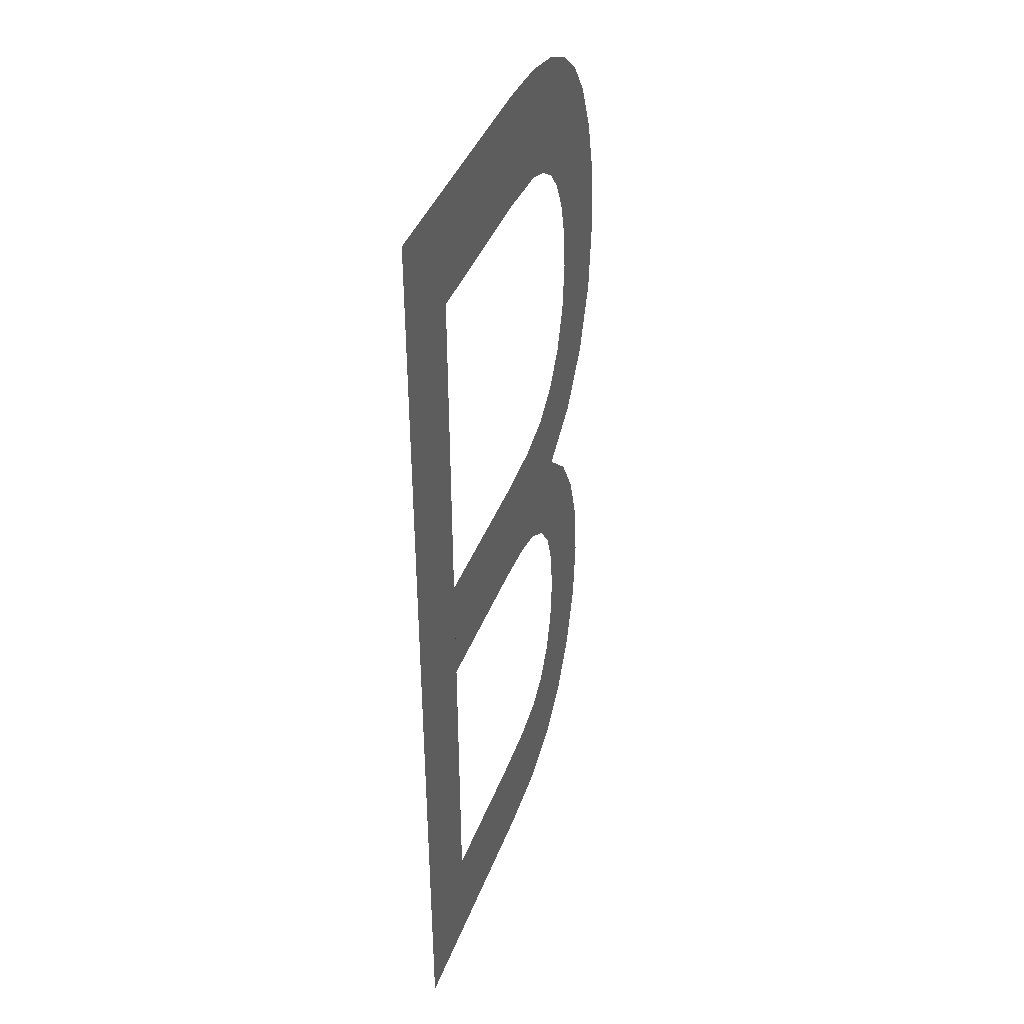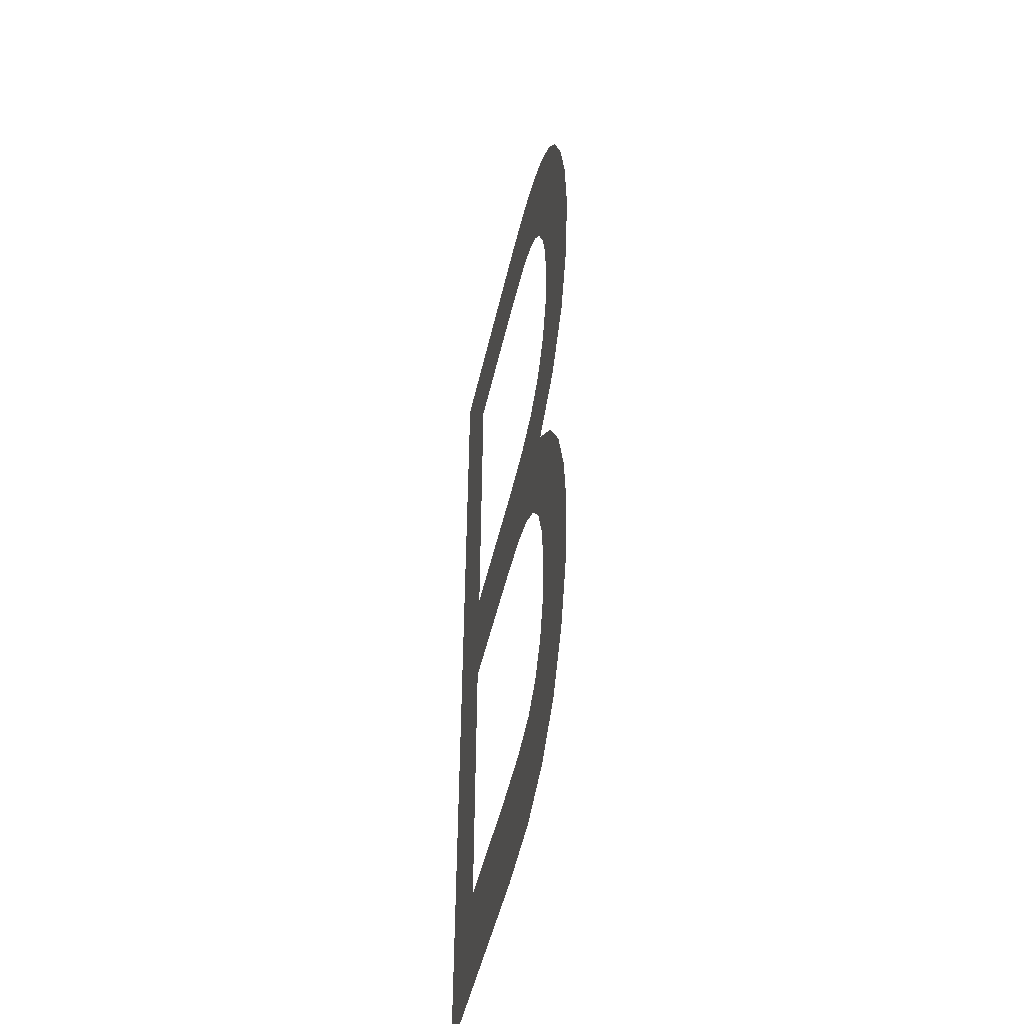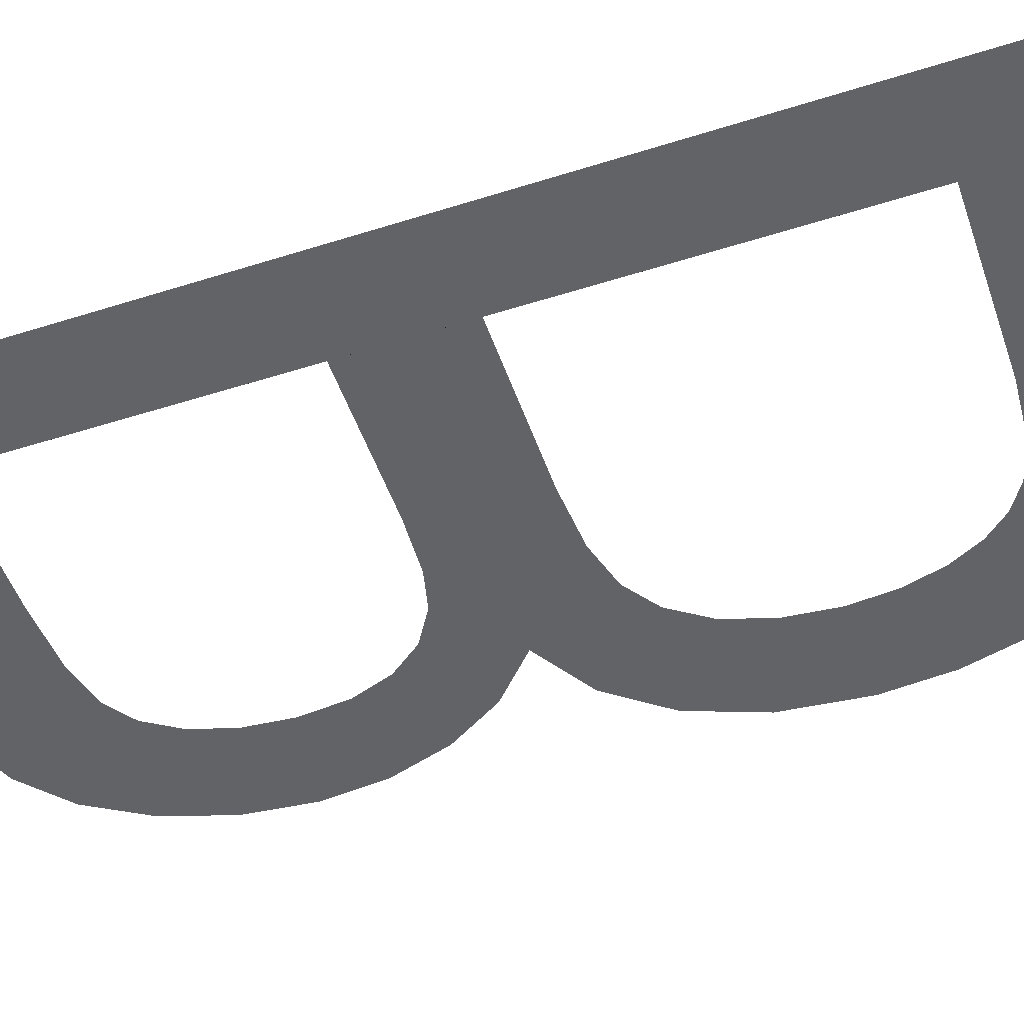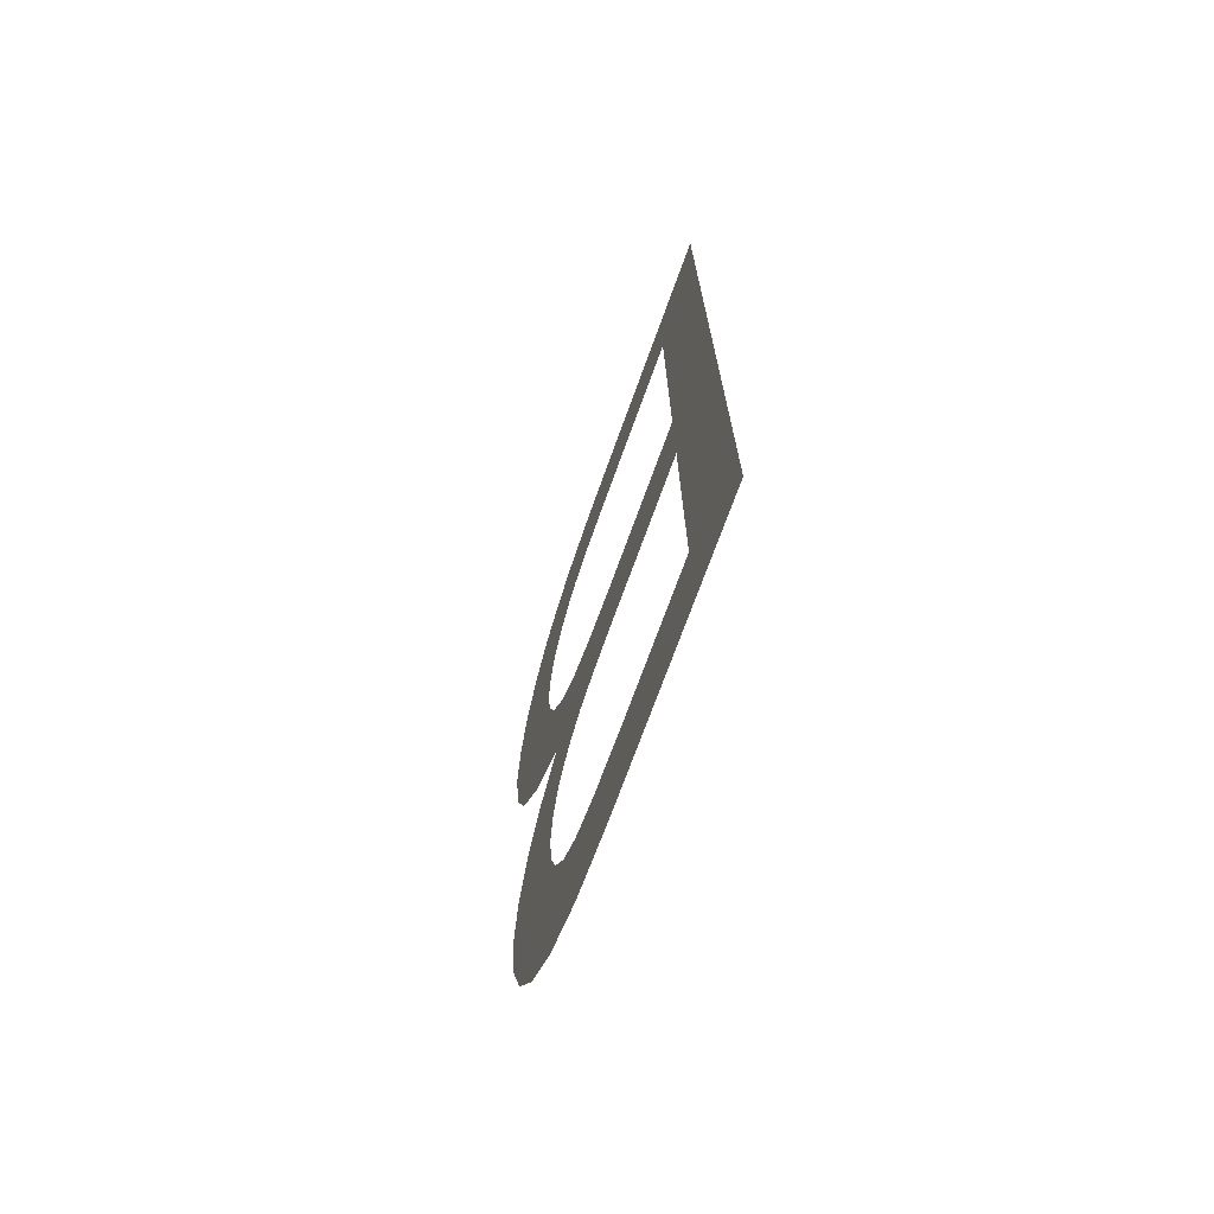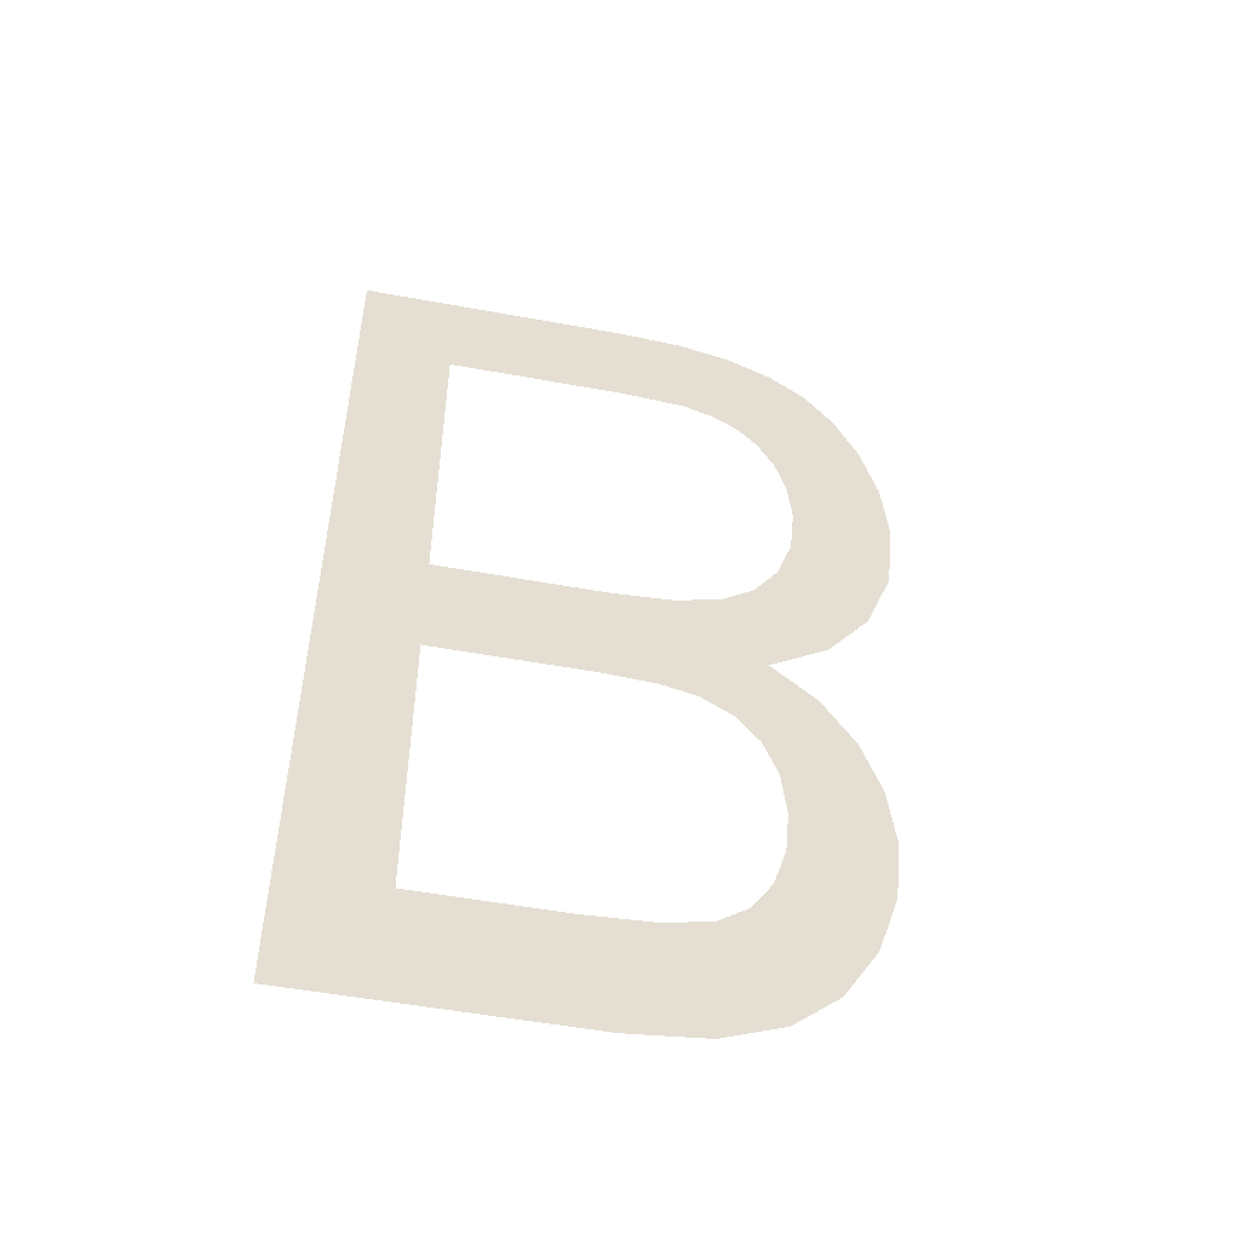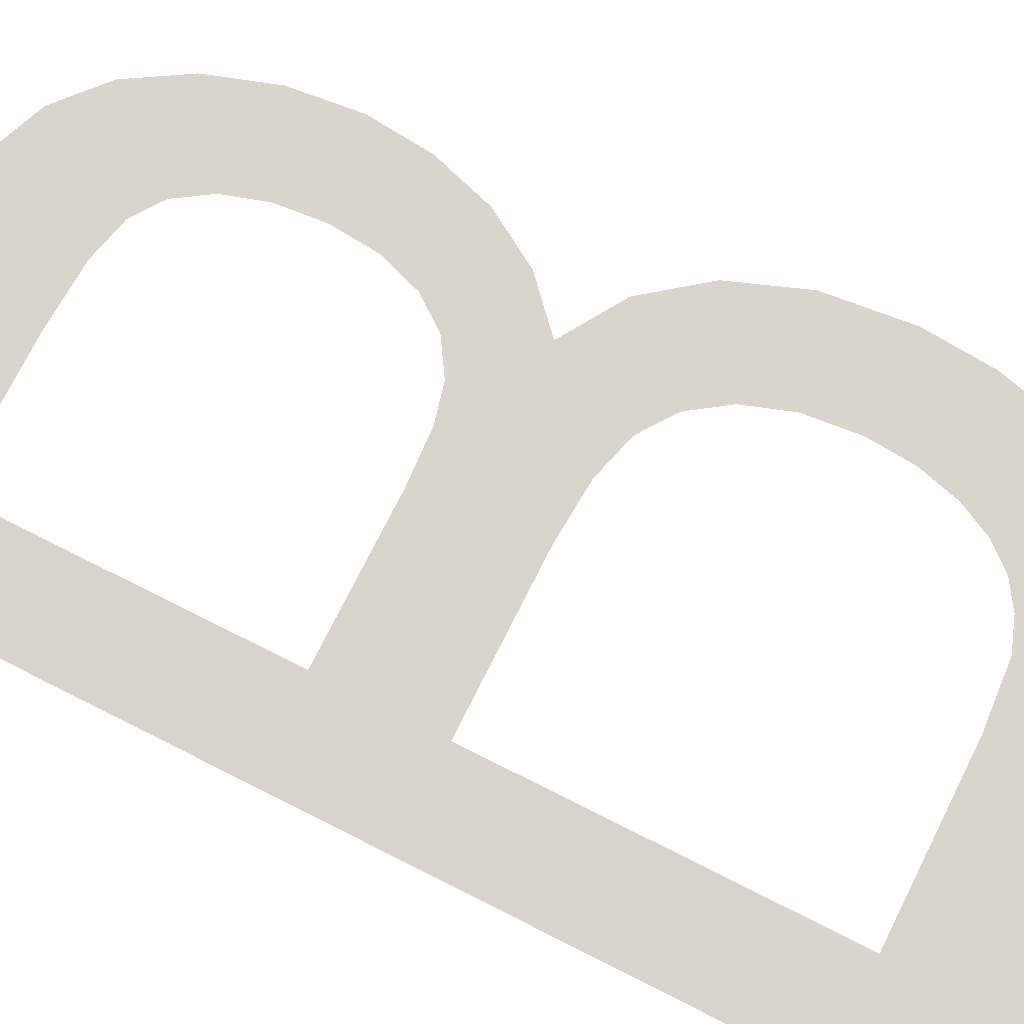
<metadata>
{"format":"obj","ext":"obj","renderer":"f3d","projection":"perspective","resolution":1024,"background":"white","views":[{"elev":40.1,"azim":-70.5,"up":"+Z"},{"elev":-48.4,"azim":77.5,"up":"+Z"},{"elev":-50.9,"azim":-71.0,"up":"+Y"},{"elev":-72.4,"azim":-109.9,"up":"+Z"},{"elev":-52.6,"azim":-11.2,"up":"+Z"},{"elev":74.8,"azim":-63.3,"up":"+Y"}]}
</metadata>
<code>
o mesh13/mesh13-geometry#mesh13-geometry
v 0.08035 -0.168 0.138
v 0.08108 -0.168 0.1389
v 0.08035 -0.1679 0.1458
v 0.08243 -0.168 0.138
v 0.08108 -0.168 0.1449
v 0.08219 -0.168 0.1389
v 0.08246 -0.1679 0.1458
v 0.08108 -0.168 0.1413
v 0.0827 -0.168 0.1389
v 0.08246 -0.168 0.1449
v 0.08108 -0.168 0.1422
v 0.083 -0.168 0.1381
v 0.08296 -0.168 0.1448
v 0.08228 -0.168 0.1413
v 0.08303 -0.168 0.139
v 0.08295 -0.1679 0.1458
v 0.08236 -0.168 0.1422
v 0.08345 -0.168 0.1382
v 0.08336 -0.1679 0.1457
v 0.0827 -0.168 0.1412
v 0.08325 -0.168 0.1392
v 0.0832 -0.168 0.1447
v 0.08283 -0.168 0.1422
v 0.08341 -0.168 0.1394
v 0.08339 -0.168 0.1446
v 0.08298 -0.168 0.1412
v 0.08351 -0.168 0.1397
v 0.08369 -0.1679 0.1455
v 0.08318 -0.168 0.1423
v 0.08379 -0.168 0.1385
v 0.08354 -0.168 0.1444
v 0.08323 -0.168 0.141
v 0.08354 -0.168 0.1401
v 0.08367 -0.168 0.1442
v 0.08343 -0.168 0.1425
v 0.08383 -0.168 0.1413
v 0.08375 -0.168 0.1439
v 0.0834 -0.168 0.1408
v 0.08351 -0.168 0.1405
v 0.08405 -0.168 0.139
v 0.08396 -0.168 0.1453
v 0.08349 -0.168 0.1416
v 0.08407 -0.168 0.1409
v 0.08378 -0.168 0.1435
v 0.08421 -0.168 0.1395
v 0.08394 -0.168 0.1419
v 0.08362 -0.168 0.1428
v 0.08422 -0.168 0.1405
v 0.08374 -0.168 0.1431
v 0.08427 -0.168 0.1423
v 0.08427 -0.168 0.14
v 0.08419 -0.168 0.145
v 0.08437 -0.168 0.1445
v 0.08447 -0.168 0.1429
v 0.0845 -0.168 0.1441
v 0.08454 -0.168 0.1435
f 1 2 3
f 2 1 4
f 3 2 1
f 4 1 2
f 5 3 2
f 2 3 5
f 2 4 6
f 6 4 2
f 3 5 7
f 7 5 3
f 5 2 8
f 8 2 5
f 6 4 9
f 9 4 6
f 7 5 10
f 10 5 7
f 5 8 11
f 11 8 5
f 9 4 12
f 12 4 9
f 7 10 13
f 13 10 7
f 14 11 8
f 8 11 14
f 9 12 15
f 15 12 9
f 7 13 16
f 16 13 7
f 11 14 17
f 17 14 11
f 15 12 18
f 18 12 15
f 16 13 19
f 19 13 16
f 17 14 20
f 20 14 17
f 15 18 21
f 21 18 15
f 19 13 22
f 22 13 19
f 17 20 23
f 23 20 17
f 21 18 24
f 24 18 21
f 19 22 25
f 25 22 19
f 23 20 26
f 26 20 23
f 24 18 27
f 27 18 24
f 19 25 28
f 28 25 19
f 23 26 29
f 29 26 23
f 27 18 30
f 30 18 27
f 28 25 31
f 31 25 28
f 29 26 32
f 32 26 29
f 27 30 33
f 33 30 27
f 28 31 34
f 34 31 28
f 29 32 35
f 35 32 29
f 36 33 30
f 30 33 36
f 28 34 37
f 37 34 28
f 35 32 38
f 38 32 35
f 36 39 33
f 33 39 36
f 36 30 40
f 40 30 36
f 28 37 41
f 41 37 28
f 35 38 39
f 39 38 35
f 42 39 36
f 36 39 42
f 36 40 43
f 43 40 36
f 41 37 44
f 44 37 41
f 35 39 42
f 42 39 35
f 43 40 45
f 45 40 43
f 41 44 46
f 46 44 41
f 42 47 35
f 35 47 42
f 43 45 48
f 48 45 43
f 49 46 44
f 44 46 49
f 41 46 50
f 50 46 41
f 47 42 46
f 46 42 47
f 48 45 51
f 51 45 48
f 47 46 49
f 49 46 47
f 41 50 52
f 52 50 41
f 52 50 53
f 53 50 52
f 53 50 54
f 54 50 53
f 53 54 55
f 55 54 53
f 55 54 56
f 56 54 55

</code>
